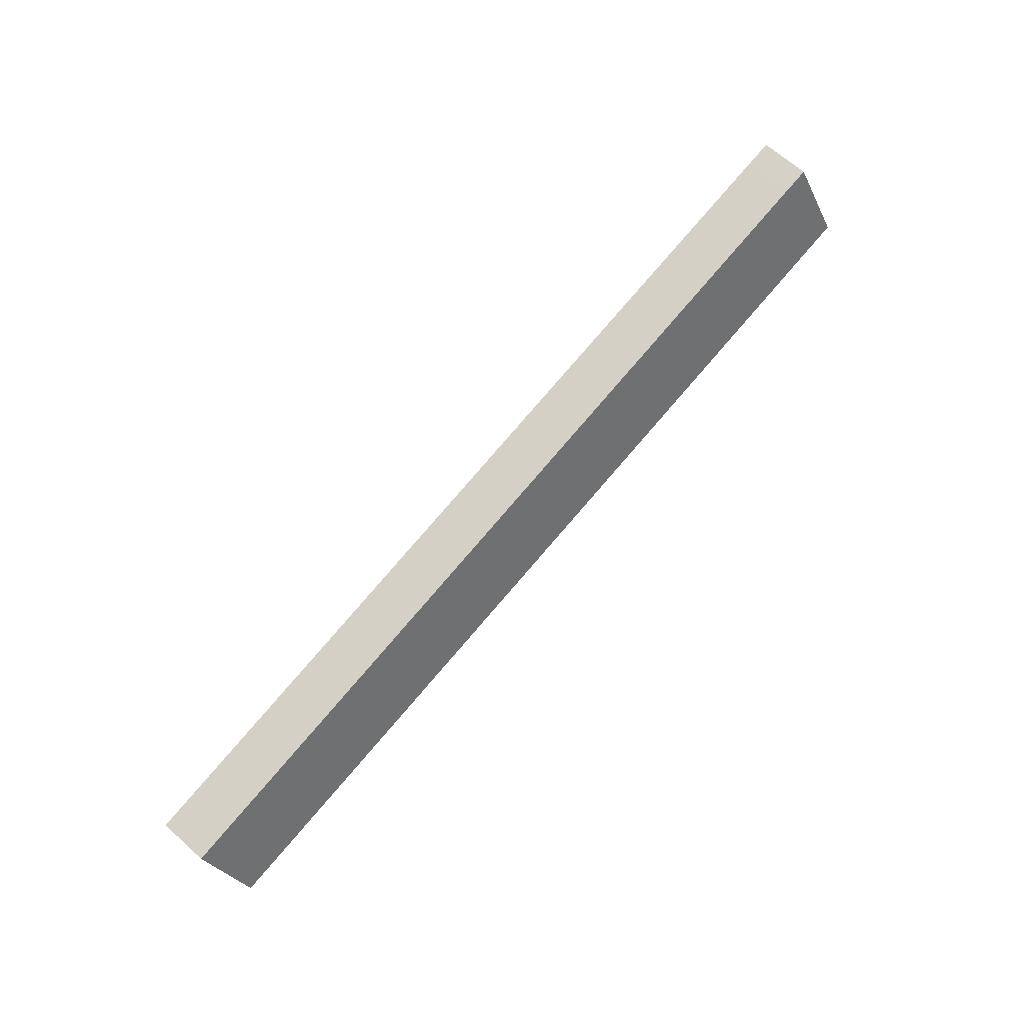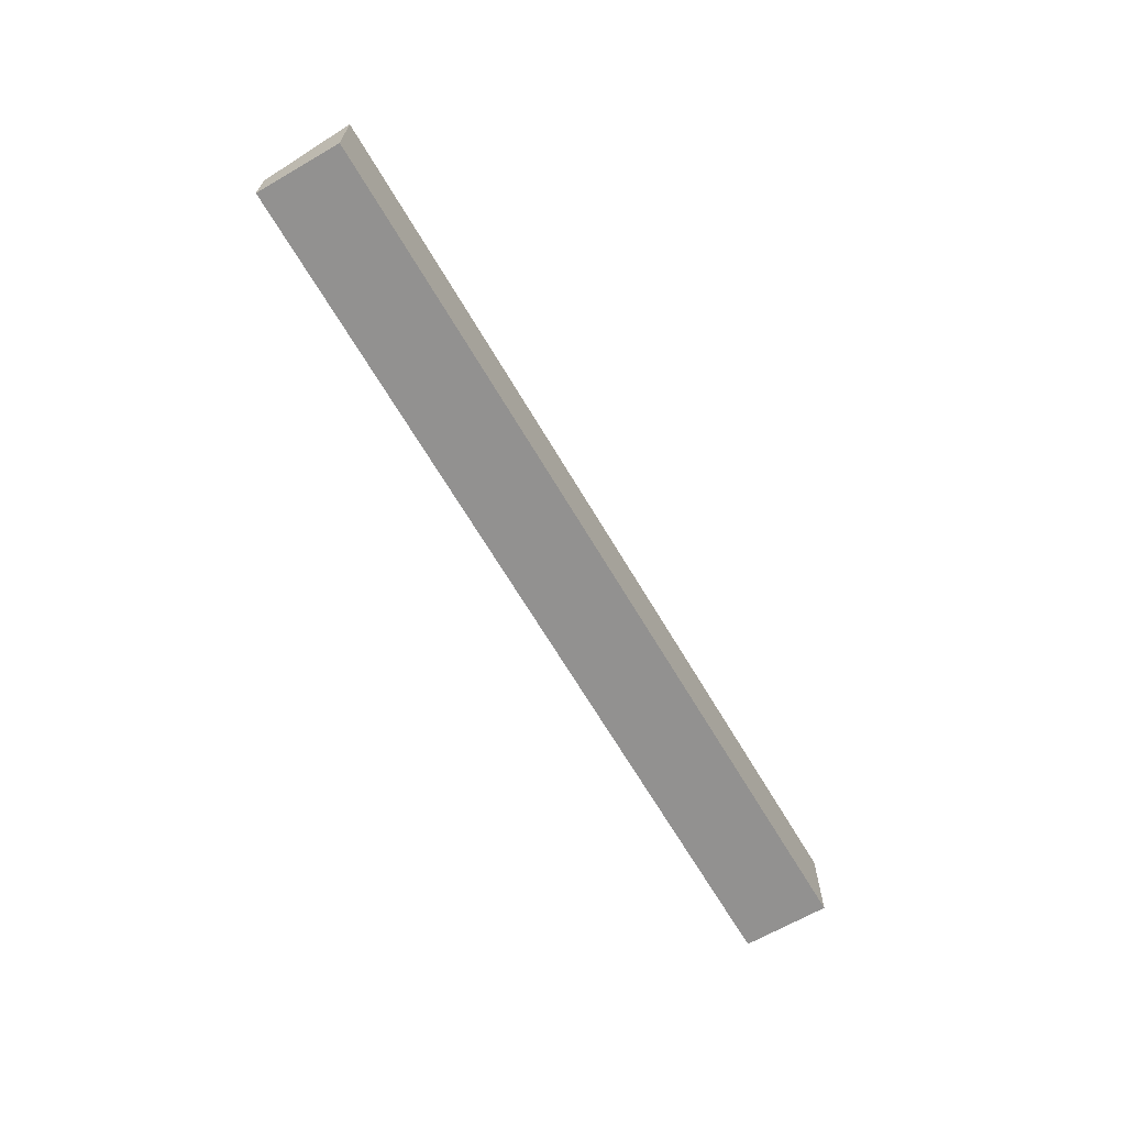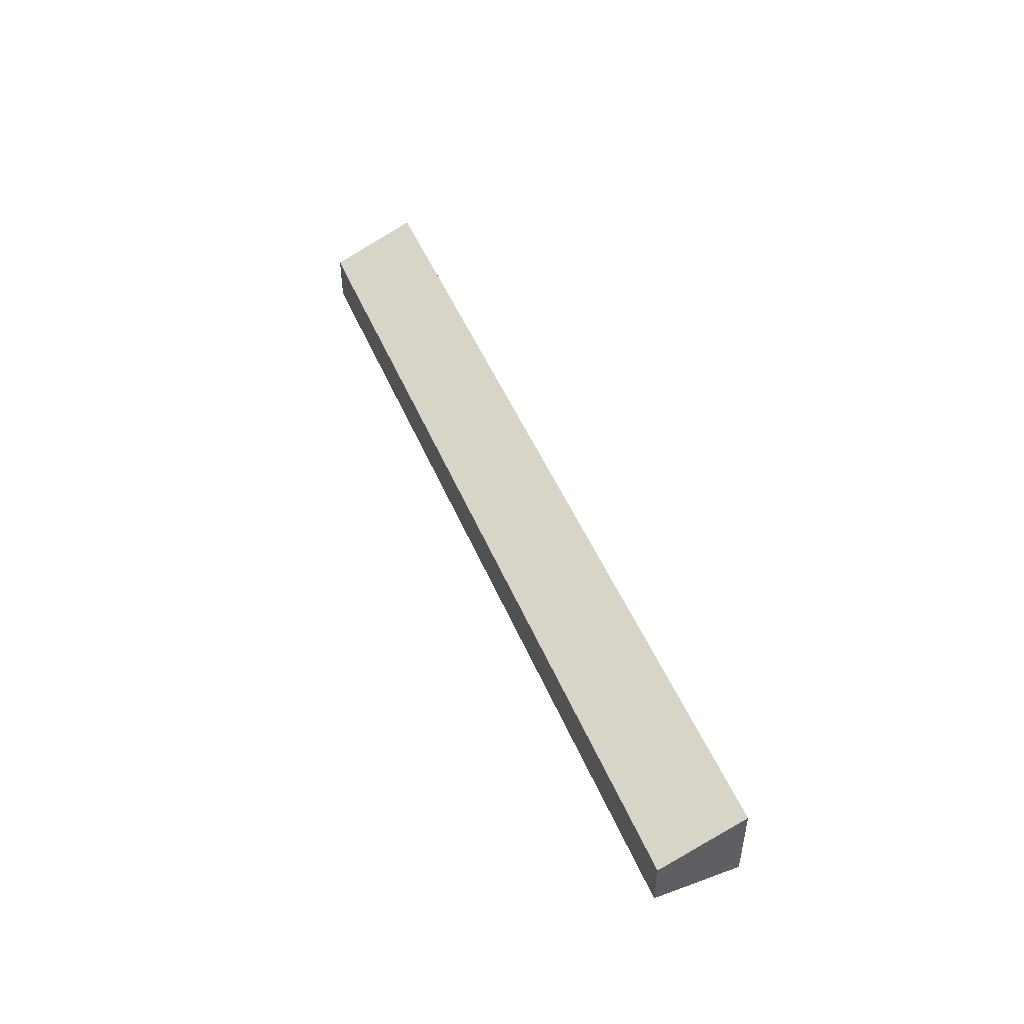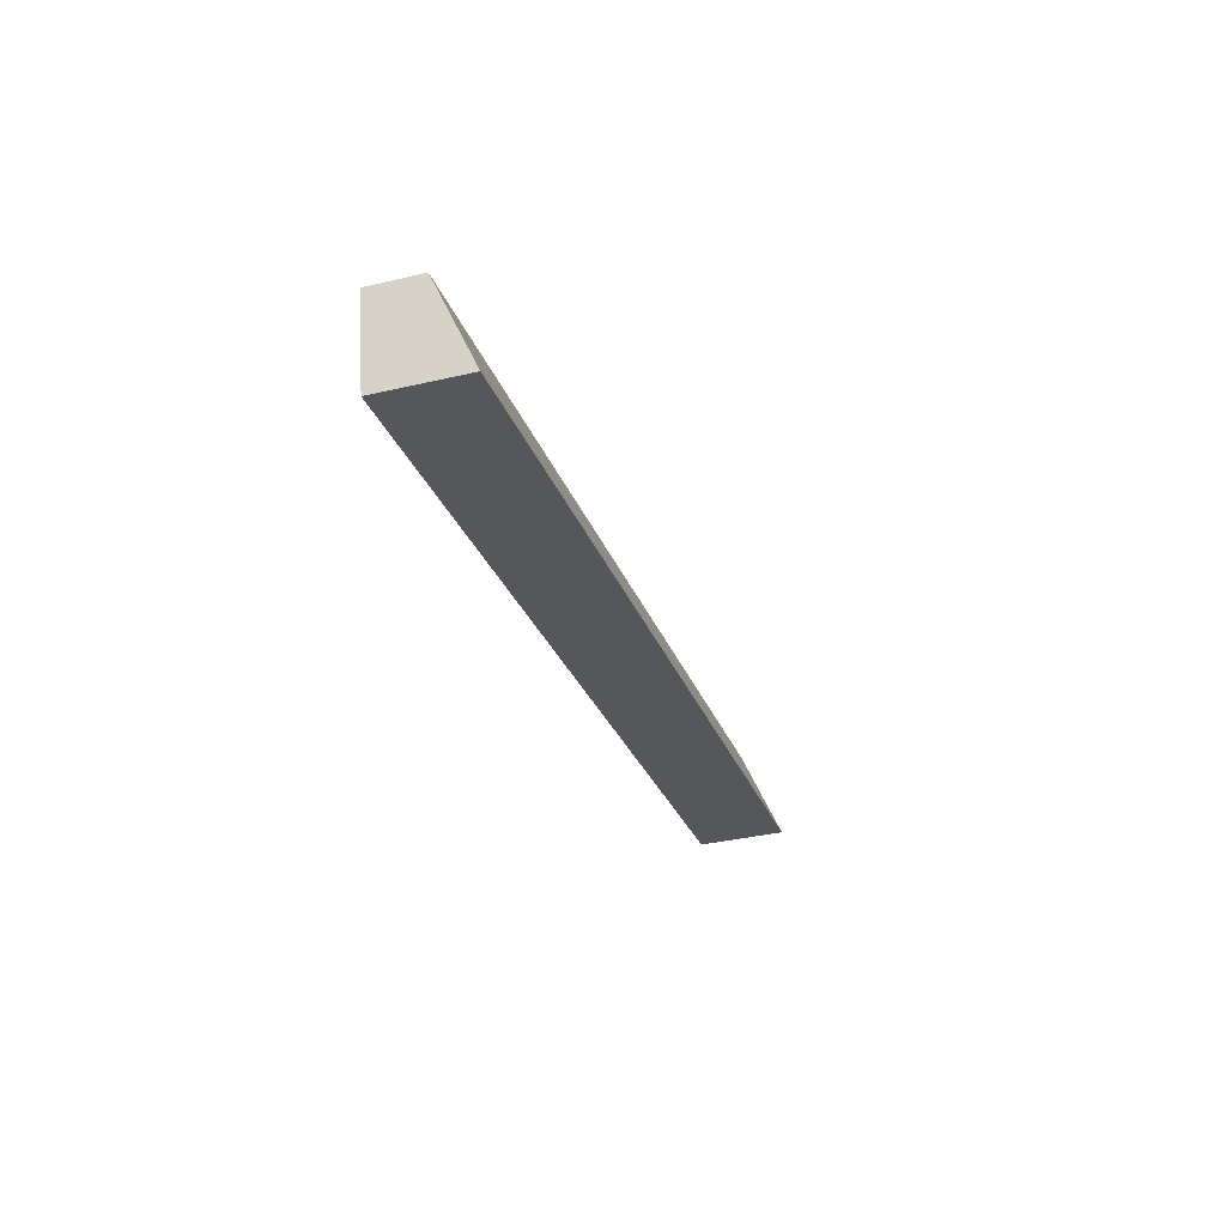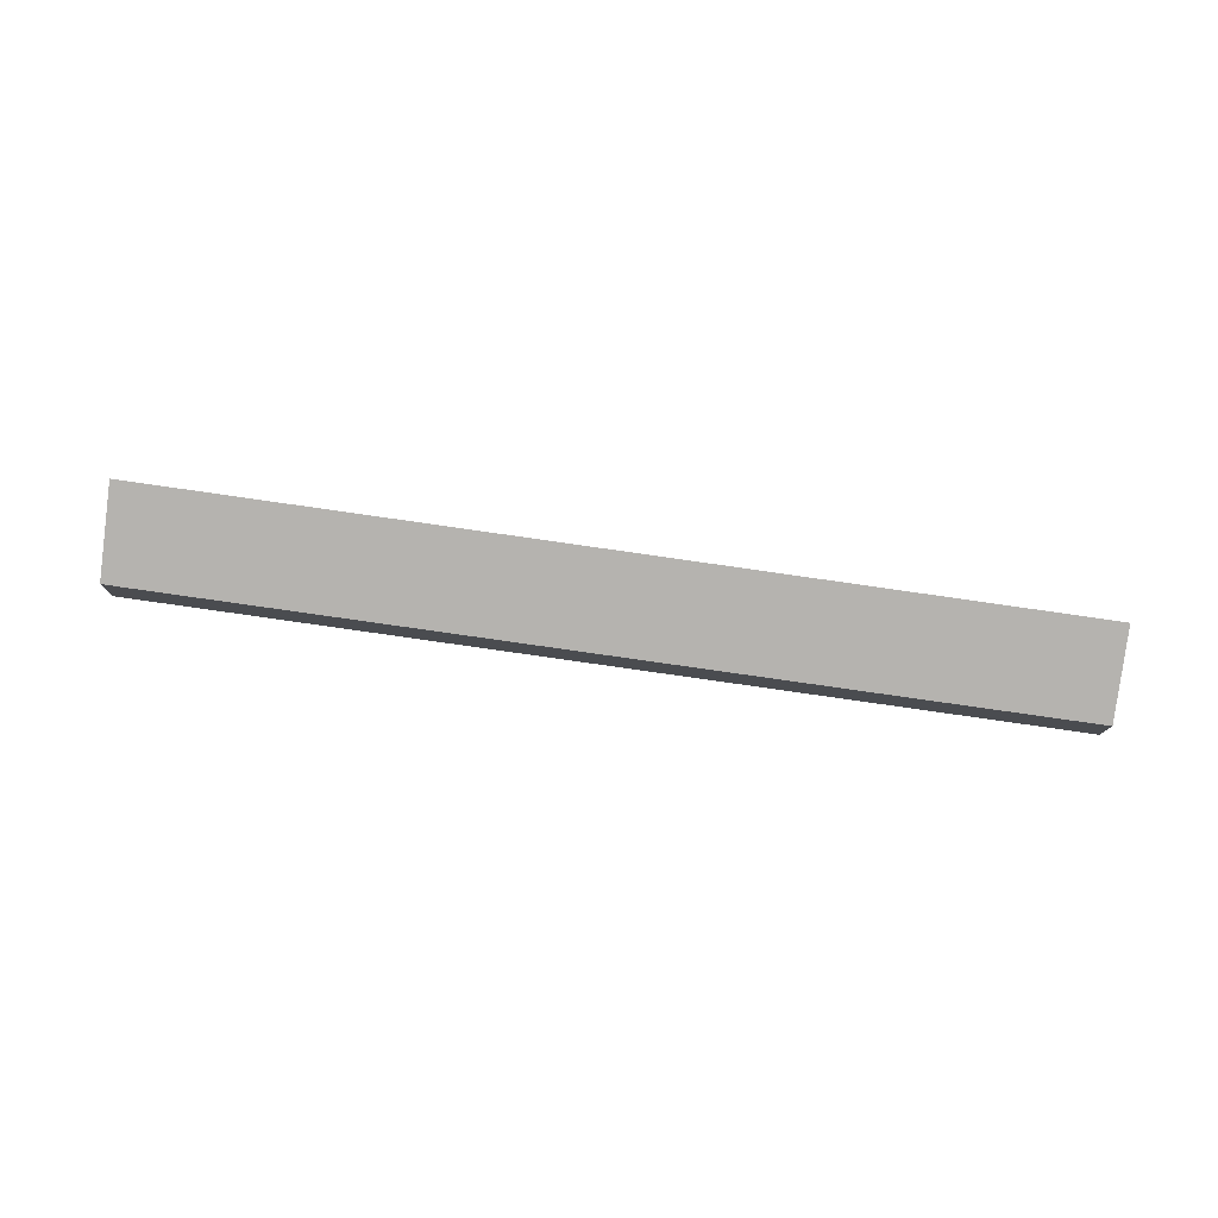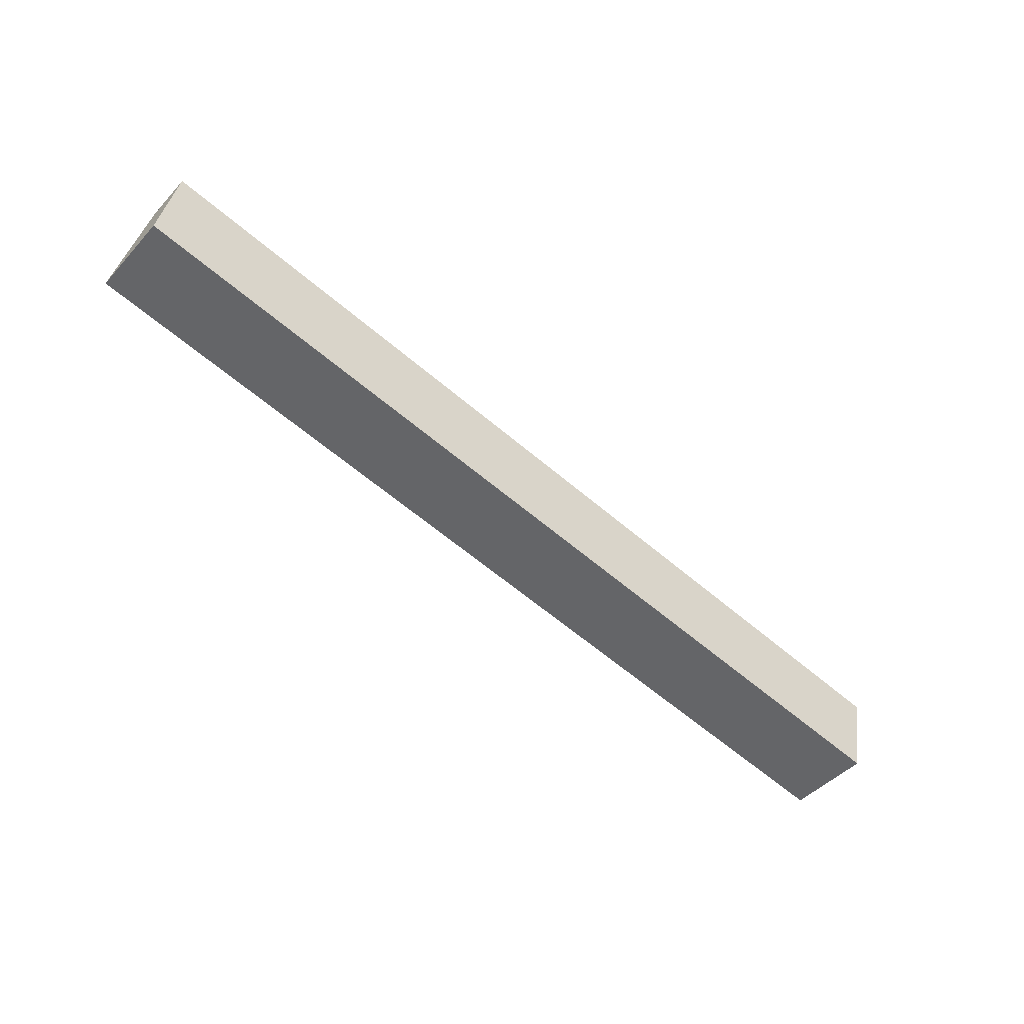
<metadata>
{"format":"obj","ext":"obj","renderer":"f3d","projection":"perspective","resolution":1024,"background":"white","views":[{"elev":66.6,"azim":131.8,"up":"+Z"},{"elev":-66.1,"azim":131.2,"up":"+Y"},{"elev":47.8,"azim":78.9,"up":"+Y"},{"elev":-37.0,"azim":106.7,"up":"+Z"},{"elev":77.6,"azim":19.0,"up":"+Y"},{"elev":-45.7,"azim":-39.5,"up":"+Z"}]}
</metadata>
<code>
v  106.2 9.928 -20.12
v  34.09 5.818 4.207
v  108.2 5.825 -10.01
v  7.419 10.01 -1.406
v  5.21 5.816 9.75
v  0 10.02 6.135e-16
v  2.013 5.82 10.35
v  0.818 8.312 4.207
v  0 0 0
v  2.013 -6.338e-16 10.35
v  0.818 -2.576e-16 4.207
v  5.21 -5.97e-16 9.75
v  34.09 -2.576e-16 4.207
v  108.2 6.127e-16 -10.01
v  106.2 1.232e-15 -20.12
v  7.419 8.609e-17 -1.406
g defaultobject
f 1 2 3
f 2 1 4
f 2 4 5
f 5 4 6
f 5 6 7
f 7 6 8
f 9 8 6
f 8 9 7
f 7 9 10
f 10 9 11
f 10 5 7
f 5 10 12
f 5 12 2
f 2 12 13
f 2 13 3
f 3 13 14
f 3 15 1
f 15 3 14
f 4 9 6
f 9 4 16
f 16 4 1
f 16 1 15
f 13 15 14
f 15 13 16
f 16 13 12
f 16 12 9
f 9 12 10
f 9 10 11

</code>
